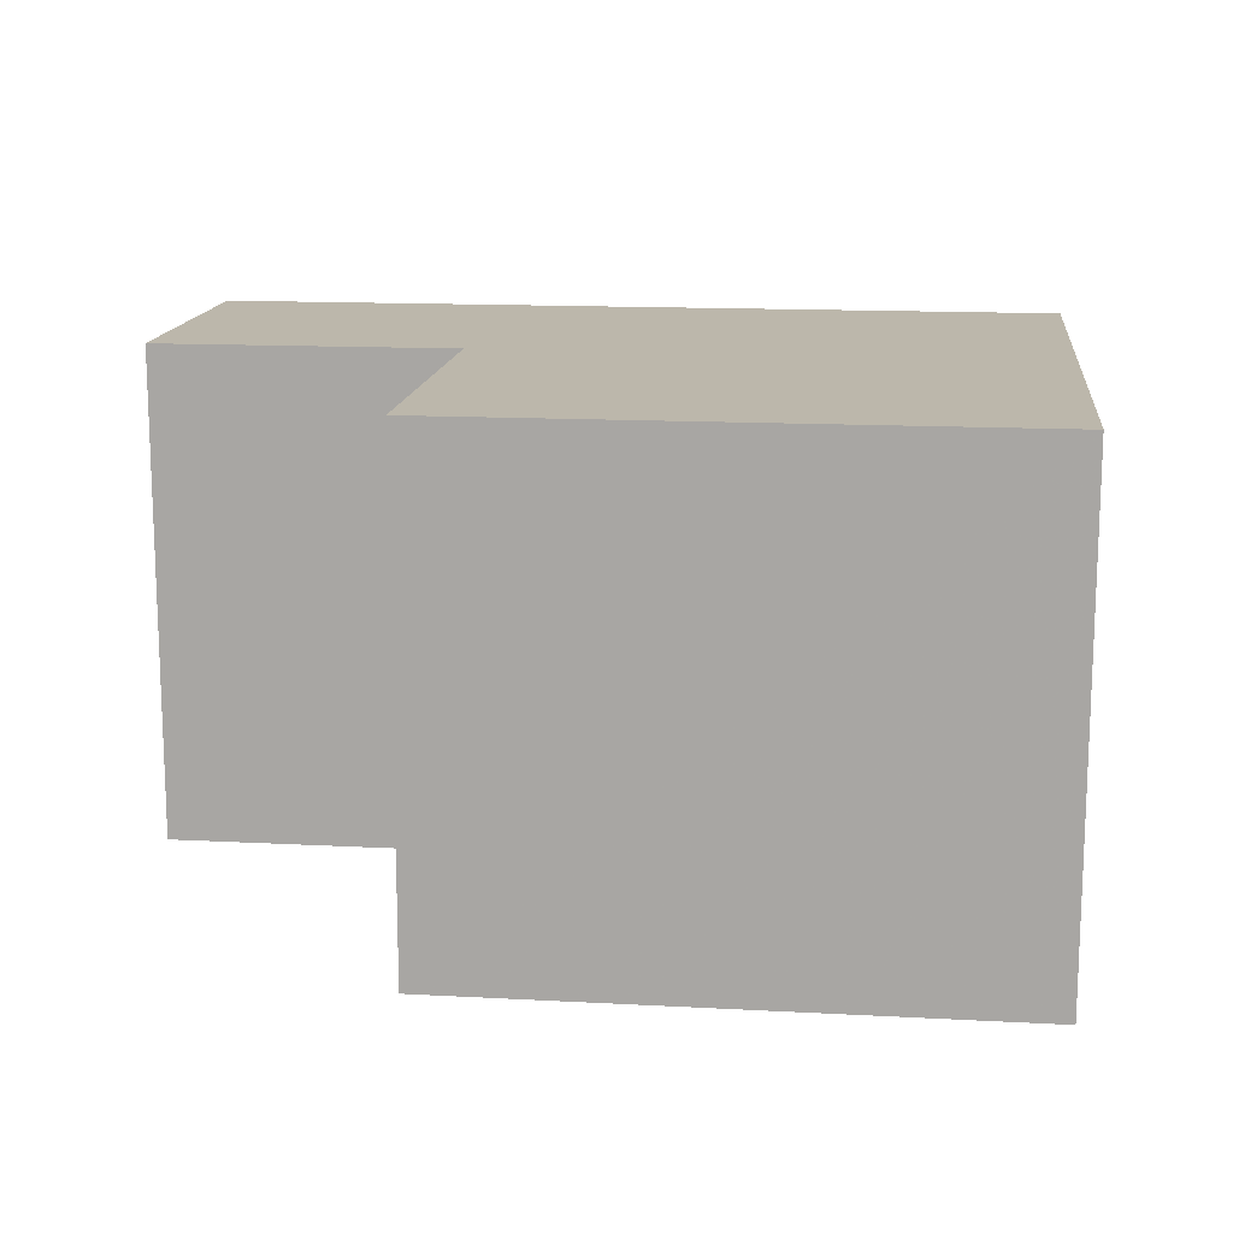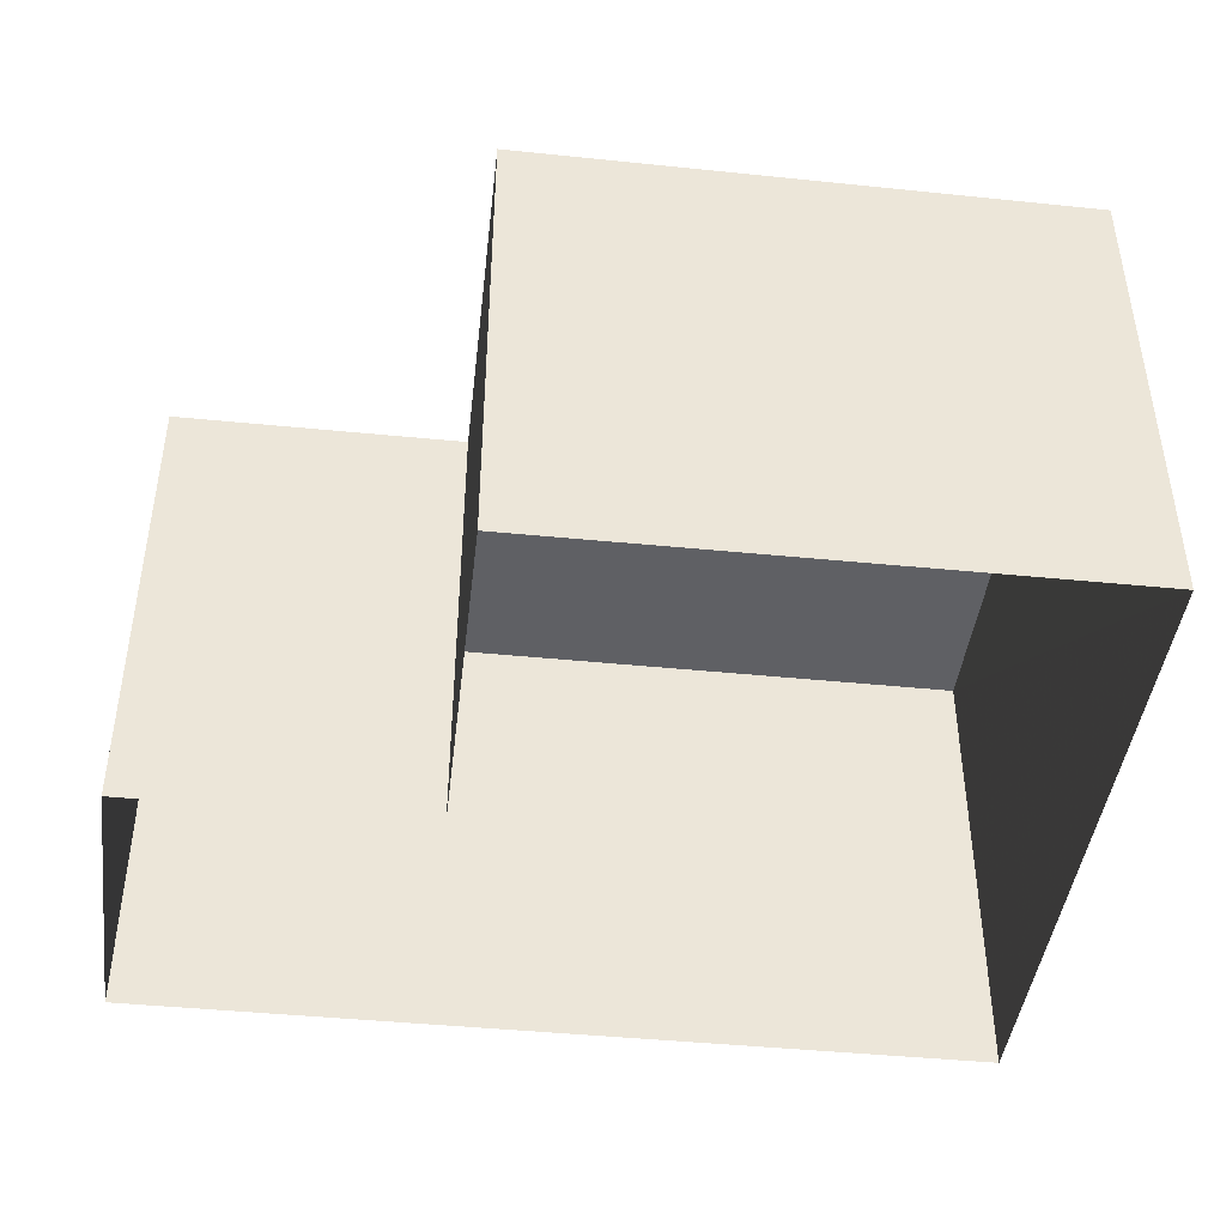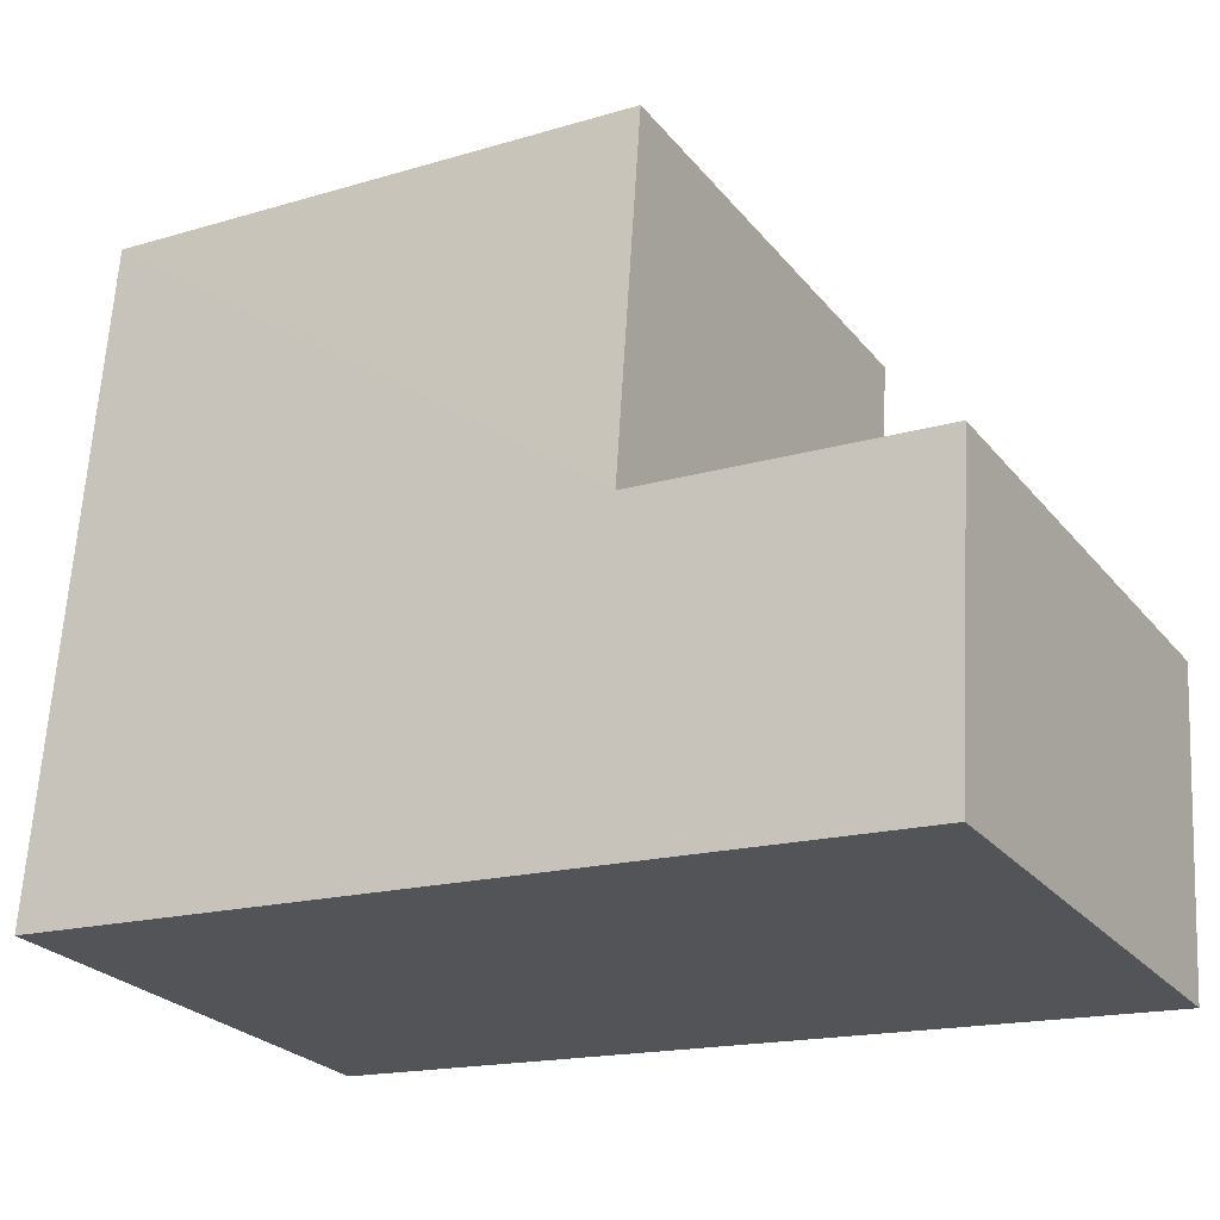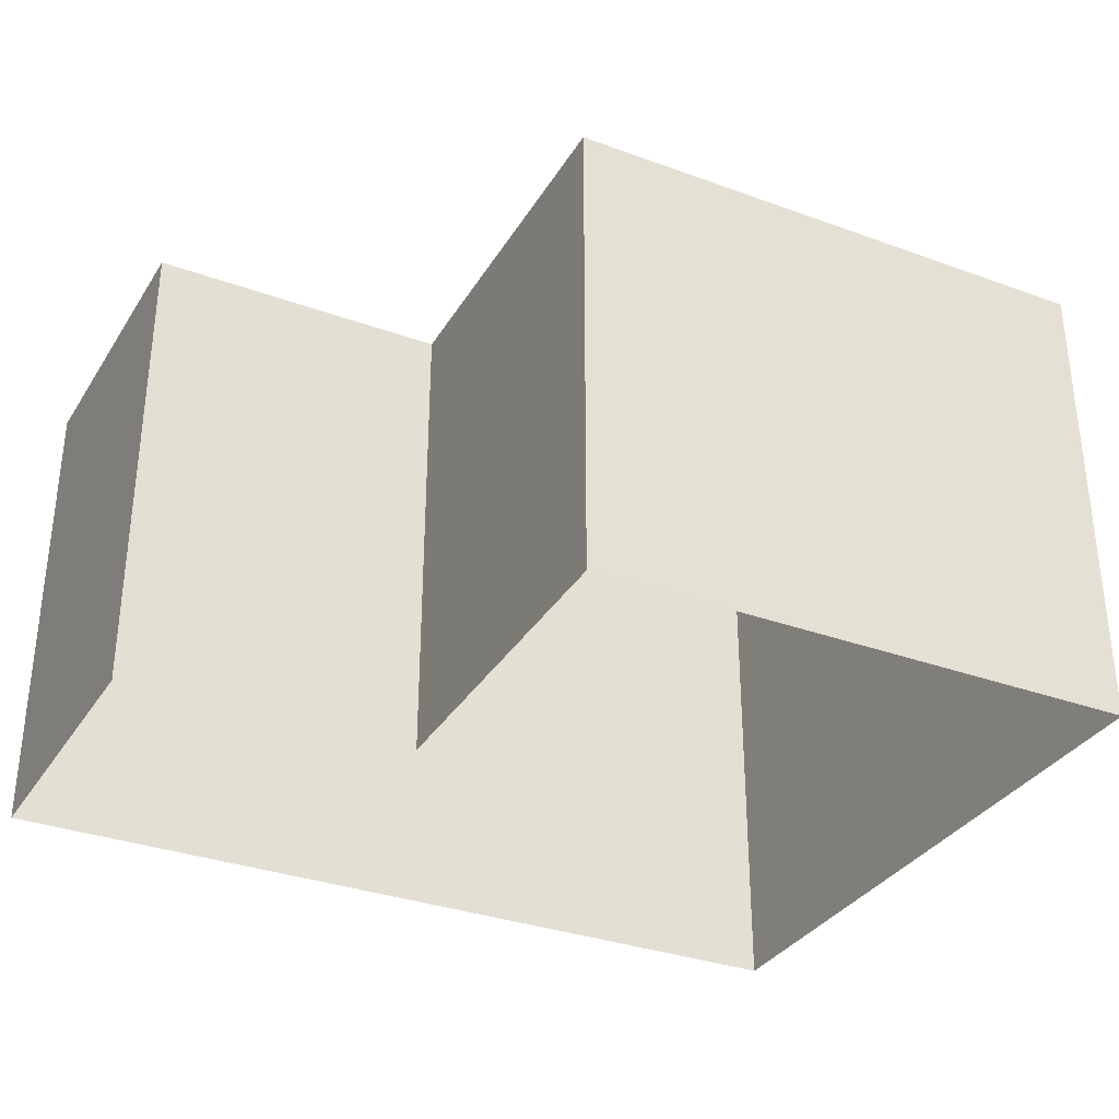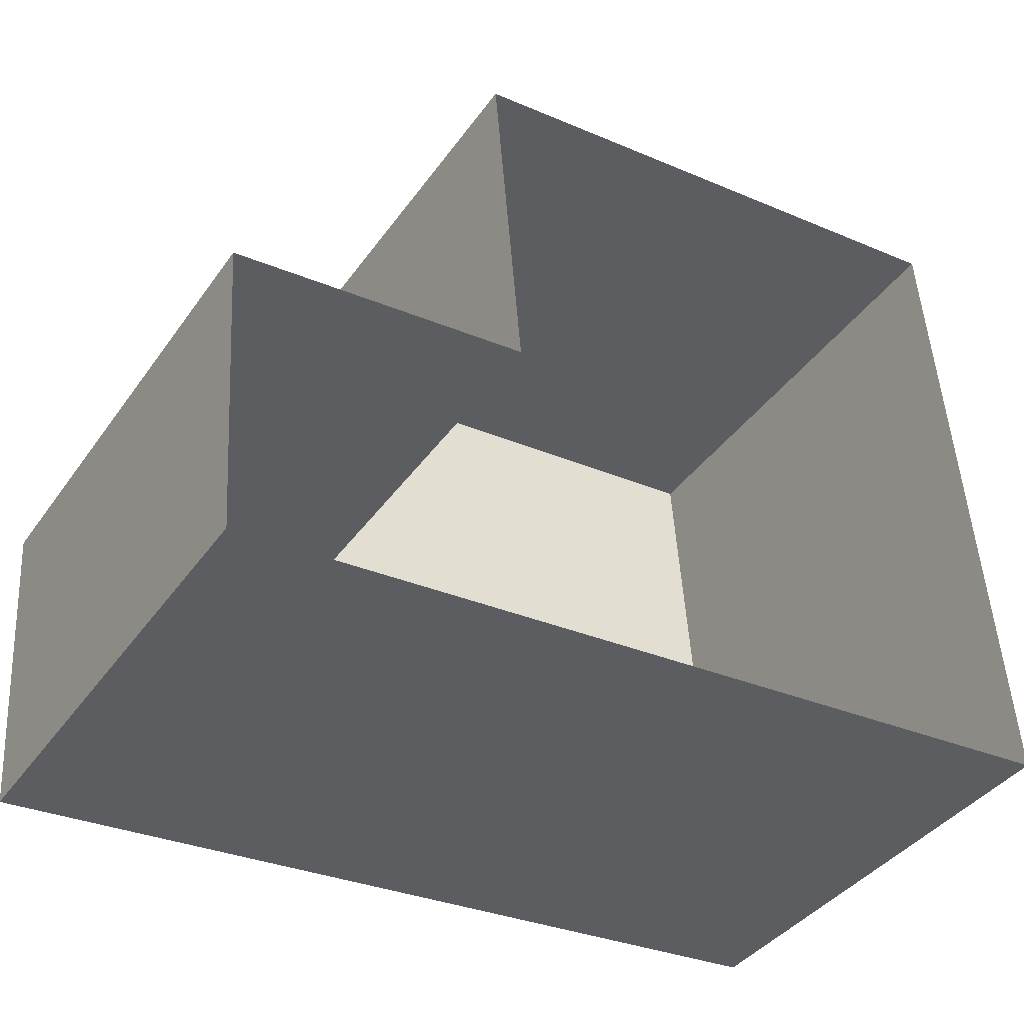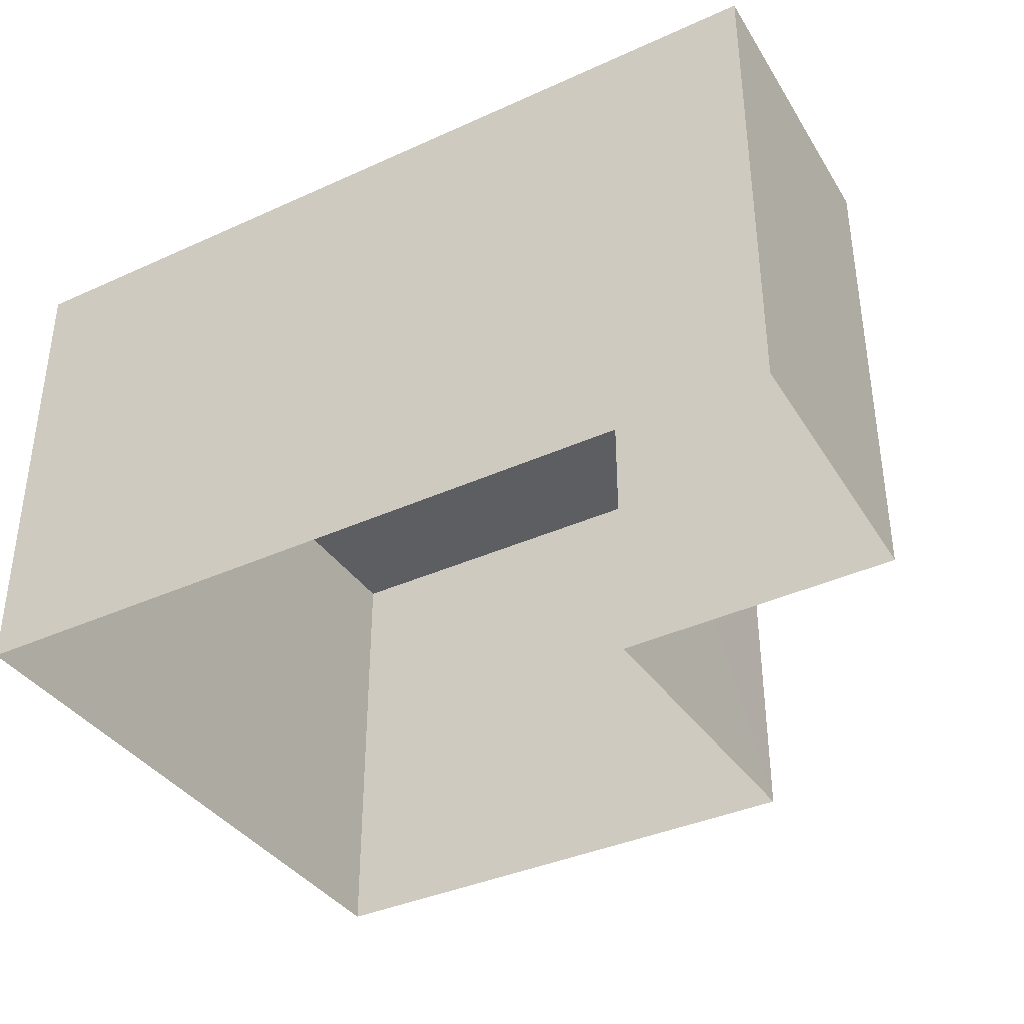
<metadata>
{"format":"obj","ext":"obj","renderer":"f3d","projection":"perspective","resolution":1024,"background":"white","views":[{"elev":14.3,"azim":-177.6,"up":"+Z"},{"elev":-43.8,"azim":169.0,"up":"+Z"},{"elev":-25.6,"azim":30.0,"up":"+Y"},{"elev":-32.8,"azim":149.0,"up":"+Z"},{"elev":-39.0,"azim":148.7,"up":"+Y"},{"elev":-37.7,"azim":26.0,"up":"+Z"}]}
</metadata>
<code>
v -3.73e+05 -1.057e+05 21.72
v -3.73e+05 -1.057e+05 21.72
v -3.73e+05 -1.057e+05 21.72
v -3.73e+05 -1.057e+05 21.72
v -3.73e+05 -1.057e+05 21.72
v -3.73e+05 -1.057e+05 21.72
v -3.73e+05 -1.057e+05 24.94
v -3.73e+05 -1.057e+05 24.94
v -3.73e+05 -1.057e+05 24.94
v -3.73e+05 -1.057e+05 24.94
v -3.73e+05 -1.057e+05 24.94
v -3.73e+05 -1.057e+05 24.94
f 1 2 3
f 1 3 4
f 3 5 4
f 3 6 5
f 7 8 9
f 7 9 10
f 9 11 10
f 9 12 11
f 9 3 2
f 12 9 2
f 10 1 4
f 10 11 1
f 11 2 1
f 11 12 2
f 10 4 5
f 7 10 5
f 7 5 6
f 8 7 6
f 9 6 3
f 9 8 6

</code>
